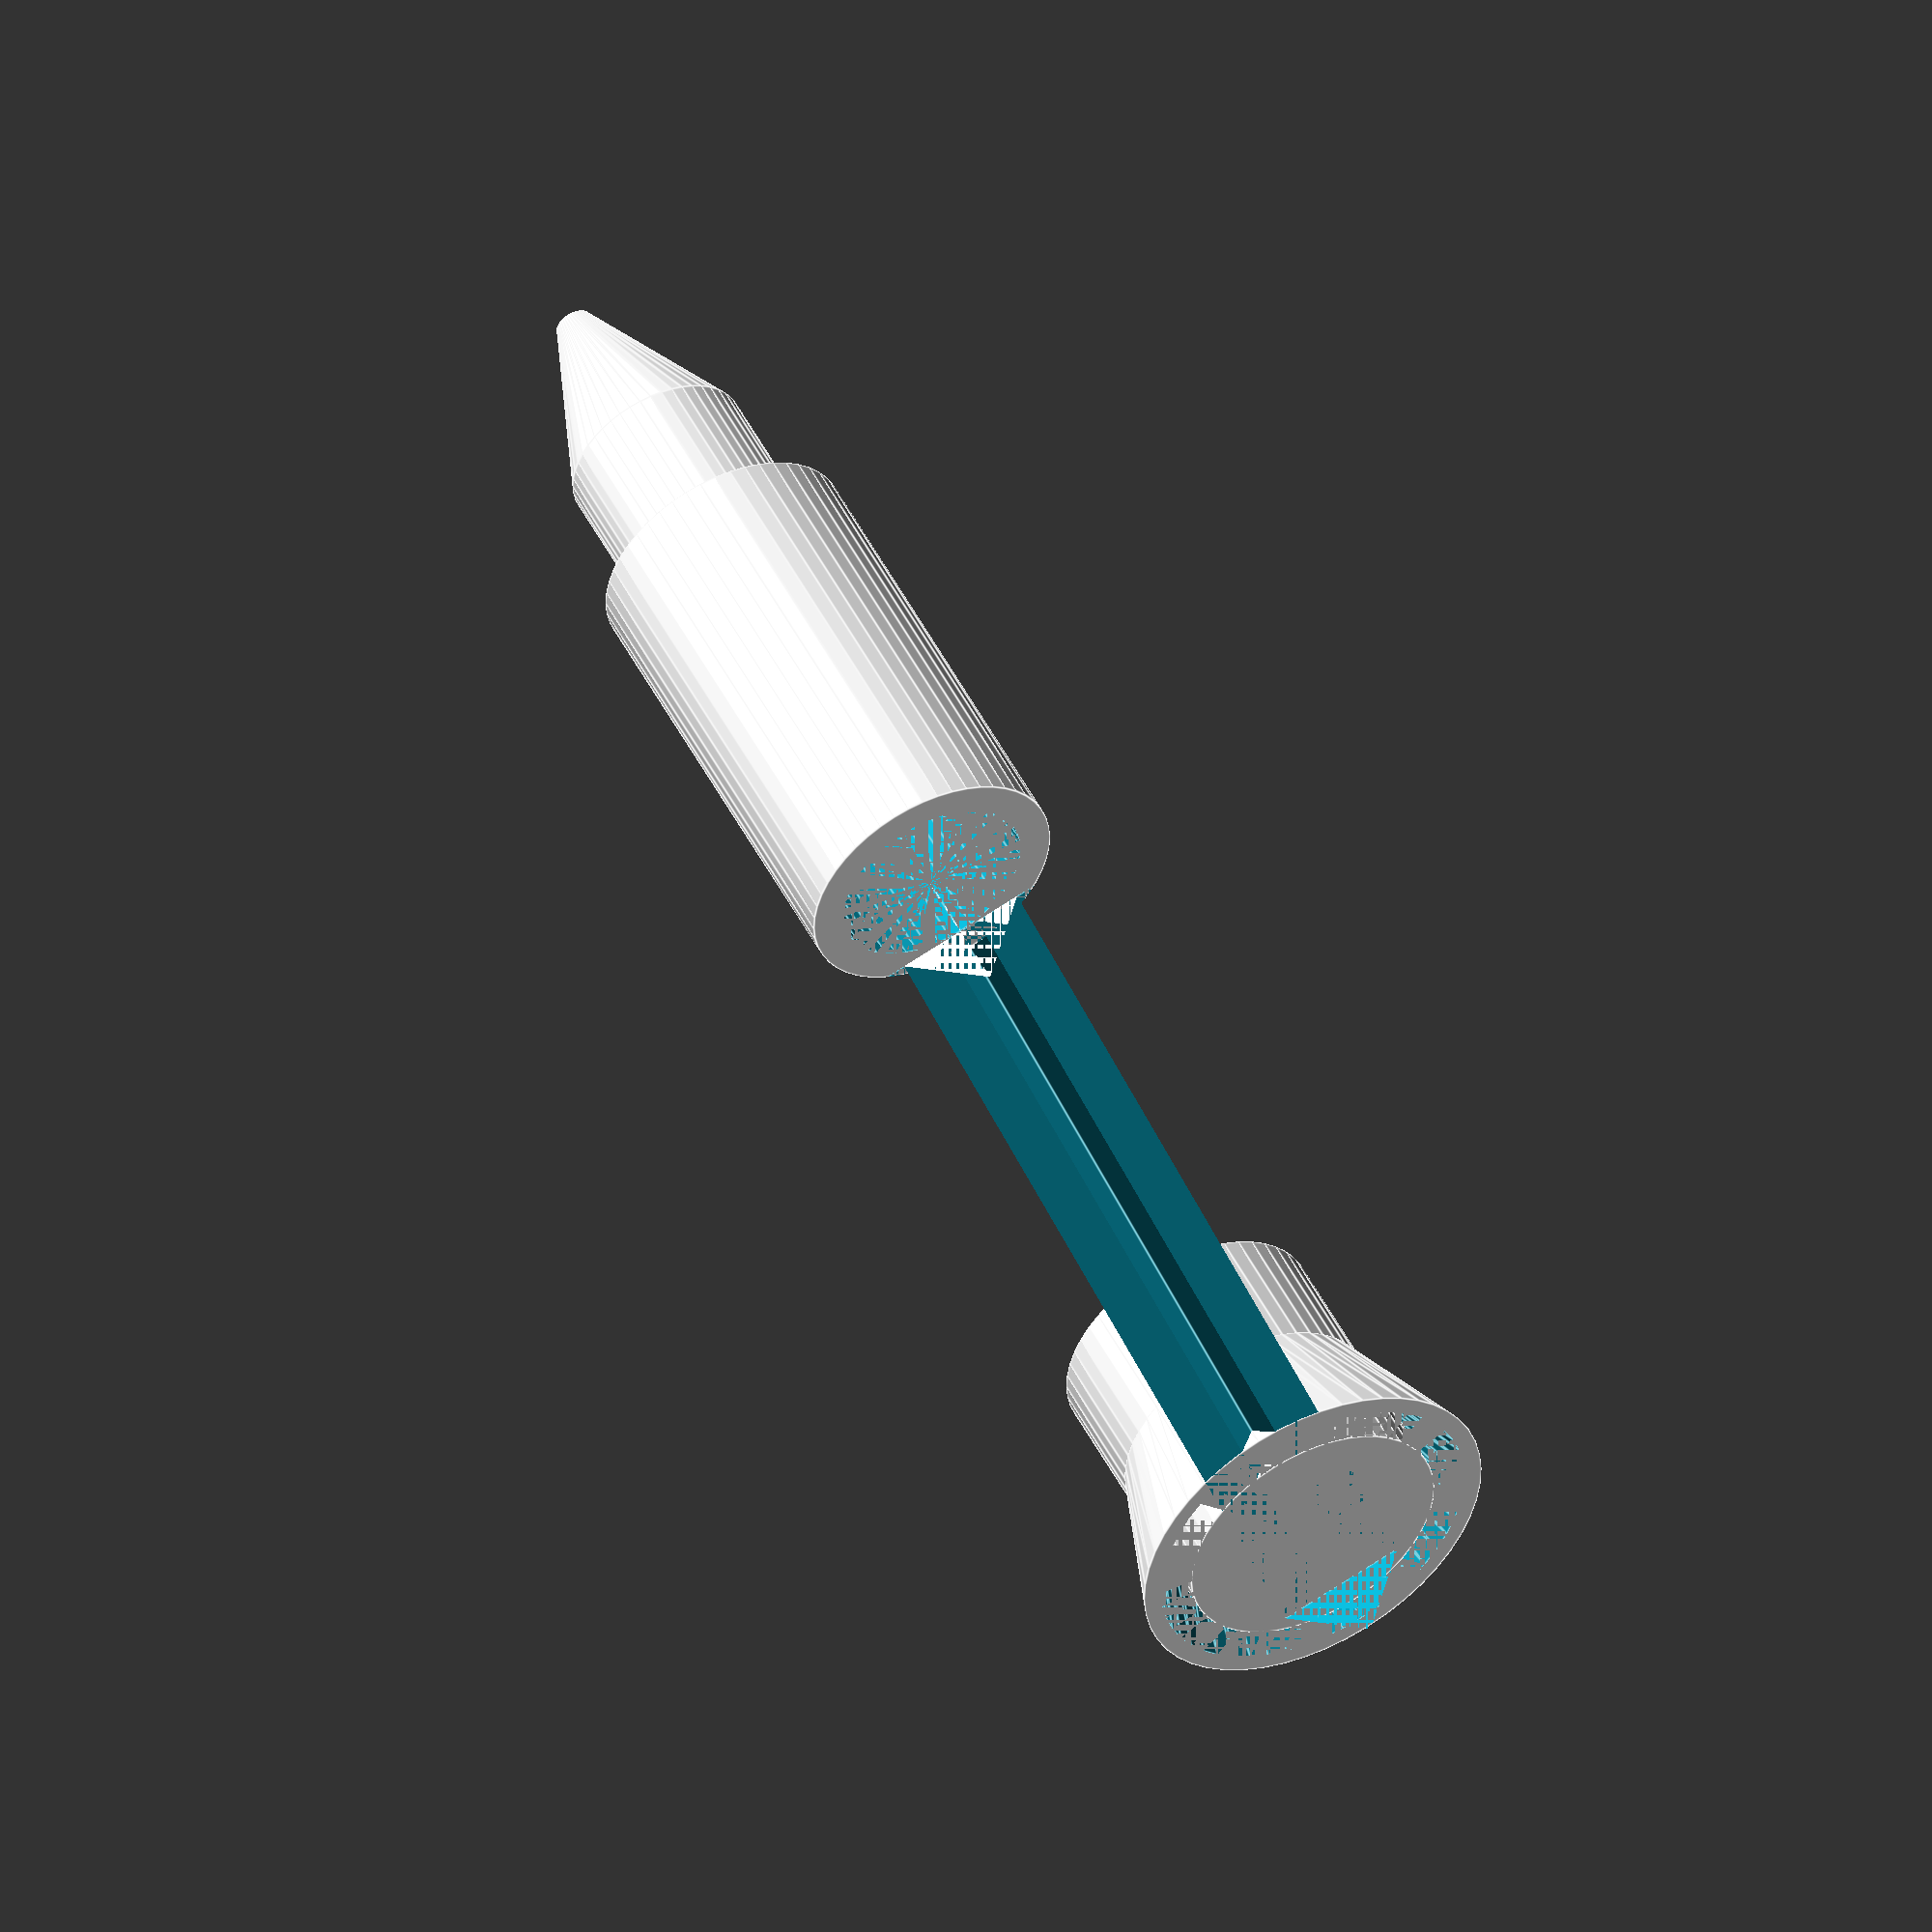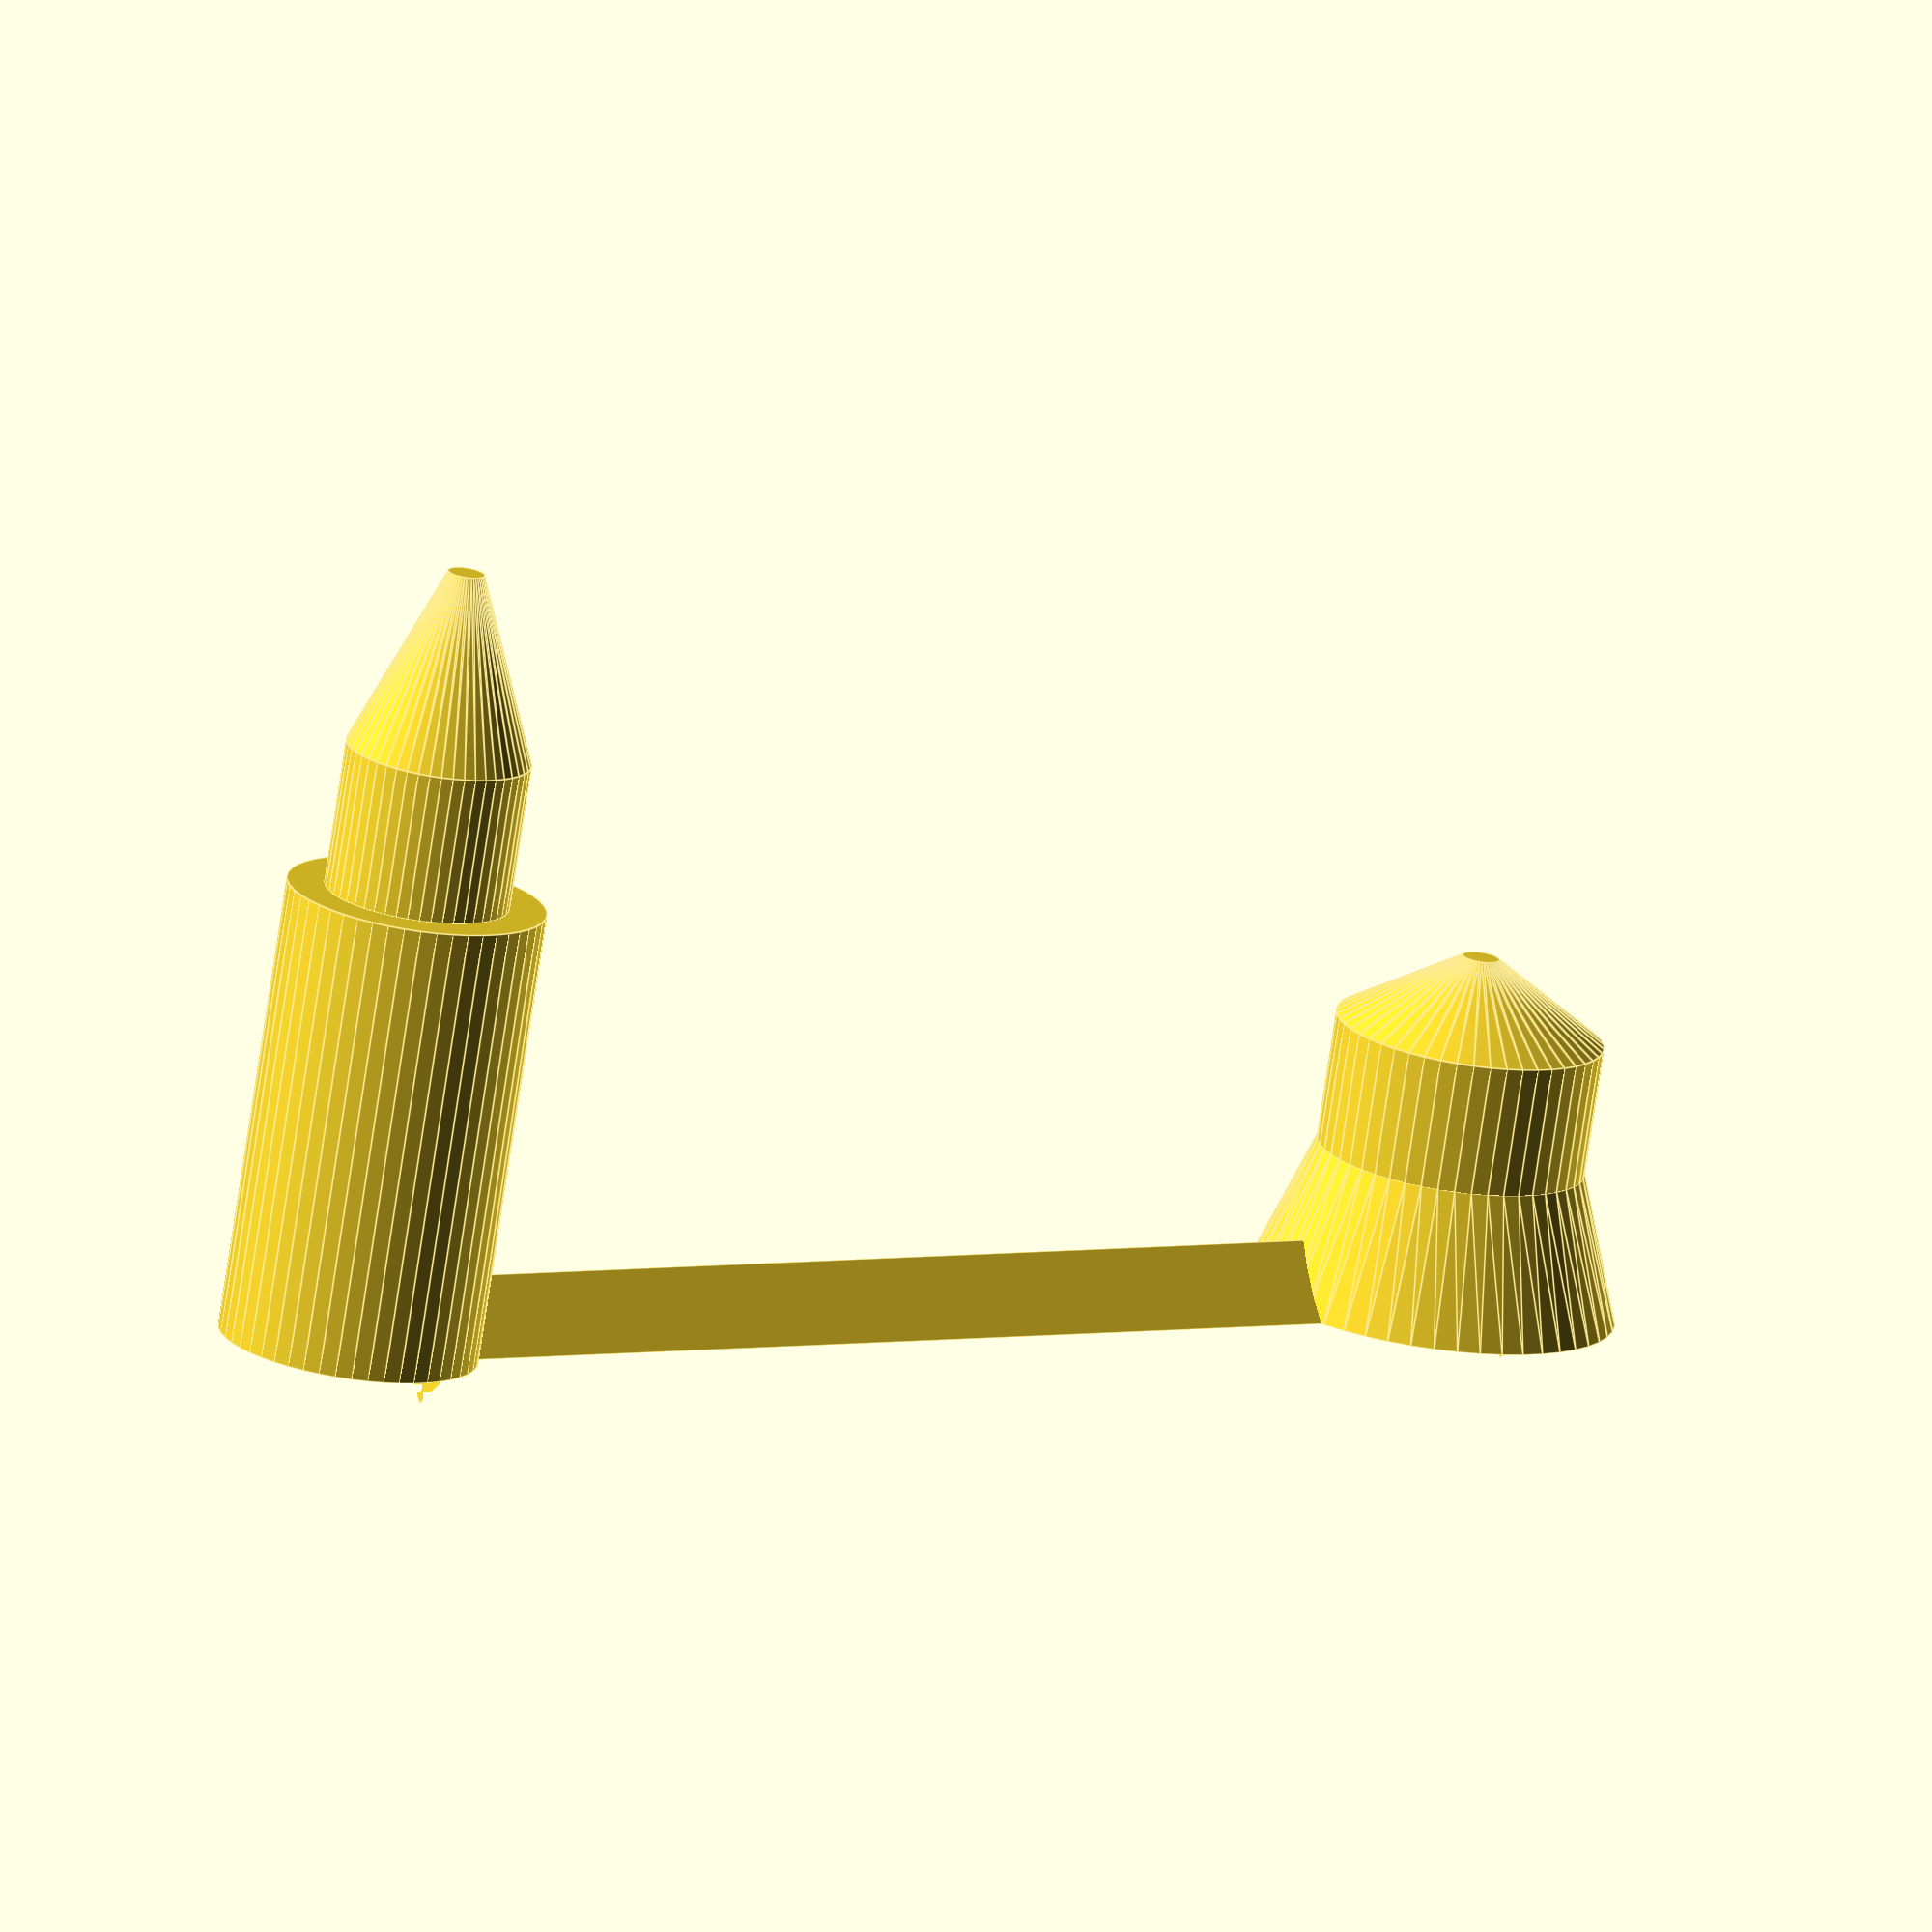
<openscad>
/* [General] */
partToMake = 0; //[0:CD Holder, 1:Foot]
tolerance = 1.05;
resolution = 50; //[4:100]

/* [Stackable] */
baseHeight = 25; //[10:100]
baseWidth = 7; //[3:20]

topHeight = 8; //[2:20]
topWidth = 5; //[2:20]
topConeHeight = 10; //[0:20]

/* [Foot] */
feetNum = 5; //[3:10]
feetWidth = 3; //[1:10]
feetLength = 22; //[5:50]
footHeight = 5; //[1:10]
footWidth = 11; //[0:40]

/* [Shaft] */
shaftLength = 70; //[30:200]
shaftWidth = 5; //[2:20]

/* [CD holder] */
cdPoleRadius = 7.2;
cdPoleHeight = 15; //[5:50]
cdPoleHatHeight = 4; //[0:10]
cdBaseWidth = 10; //[0:30]
cdBaseHeight = 8; //[0:50]

/* [Hidden] */
$fn = resolution;

module top()
{
	//Create top cylinder
	
	cylinder(h=topHeight, r=topWidth);
	
	//Create a cone at the very top
	translate([0, 0, topHeight])
		cylinder(topConeHeight, topWidth);
}

module stackable()
{
	difference()
	{
		cylinder(h=baseHeight, r=baseWidth); //Base-cylinder

		scale(tolerance, tolerance, tolerance) //Scale the top-hole using tolerance
			top(); //Cut a top-shaped hole in the base
	}

	translate([0, 0, baseHeight]) top(); //Add the top, on top of the base
}

module foot()
{
	stackable();
	
	for(i = [0:feetNum])
	{
		rotate(i*(360/feetNum), [0, 0, 1])
		{
			translate([feetLength/2+topWidth, 0, feetWidth/2])
				cube([feetLength, feetWidth, feetWidth], center = true);
			
			translate([feetLength+topWidth, 0, 0])
				cylinder(footHeight, footWidth);
		}
	}
}

module shaft()
{
	difference()
	{
		translate([0, 0, -shaftWidth/2])
			rotate(45, [1, 0, 0])
				cube([shaftLength, shaftWidth, shaftWidth], center = true);
				
		translate([0, 0, -shaftWidth])
			rotate(45, [1, 0, 0])
				cube([shaftLength, shaftWidth, shaftWidth], center = true);
		
		translate([0, 0, -shaftWidth])
			cube([shaftLength, shaftWidth*2, shaftWidth], center = true);
	}
	
}

module cdPole()
{	
	difference()
	{
		cylinder(cdBaseHeight, cdBaseWidth, cdPoleRadius); //CD base cone
		scale(0.9, 0.9, 0.9) cylinder(cdBaseHeight, cdBaseWidth, cdPoleRadius); //CD base cone
	}
	
	cylinder(h=cdPoleHeight, r=cdPoleRadius); //CD pole
	
	translate([0, 0, cdPoleHeight])
		cylinder(cdPoleHatHeight, cdPoleRadius); //CD top cone
}


if( partToMake == 1 )
{
	foot();
}
else
{
	stackable();
	translate([shaftLength/2+topWidth*tolerance, 0, shaftWidth/2]) shaft();
	translate([shaftLength, 0, 0]) cdPole();
}

</openscad>
<views>
elev=129.7 azim=288.8 roll=26.3 proj=o view=edges
elev=254.3 azim=146.0 roll=188.4 proj=o view=edges
</views>
